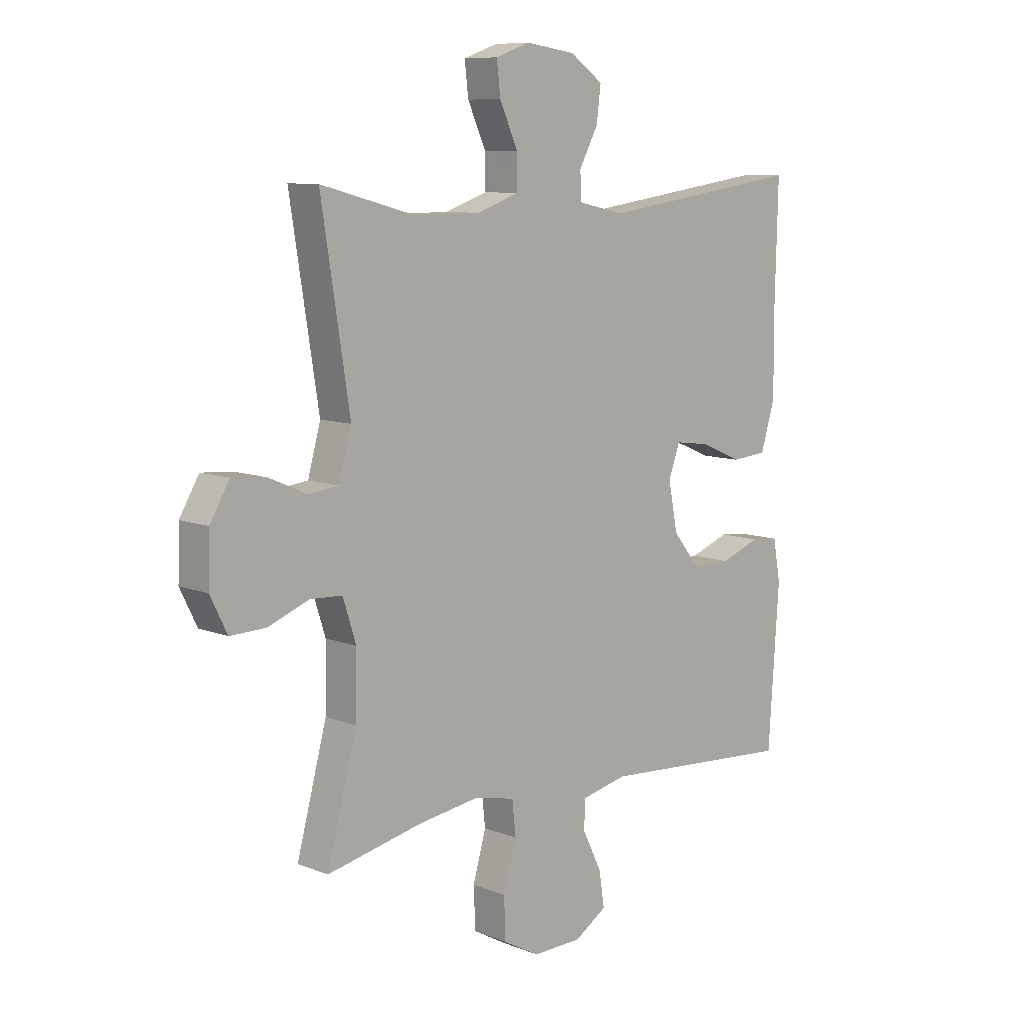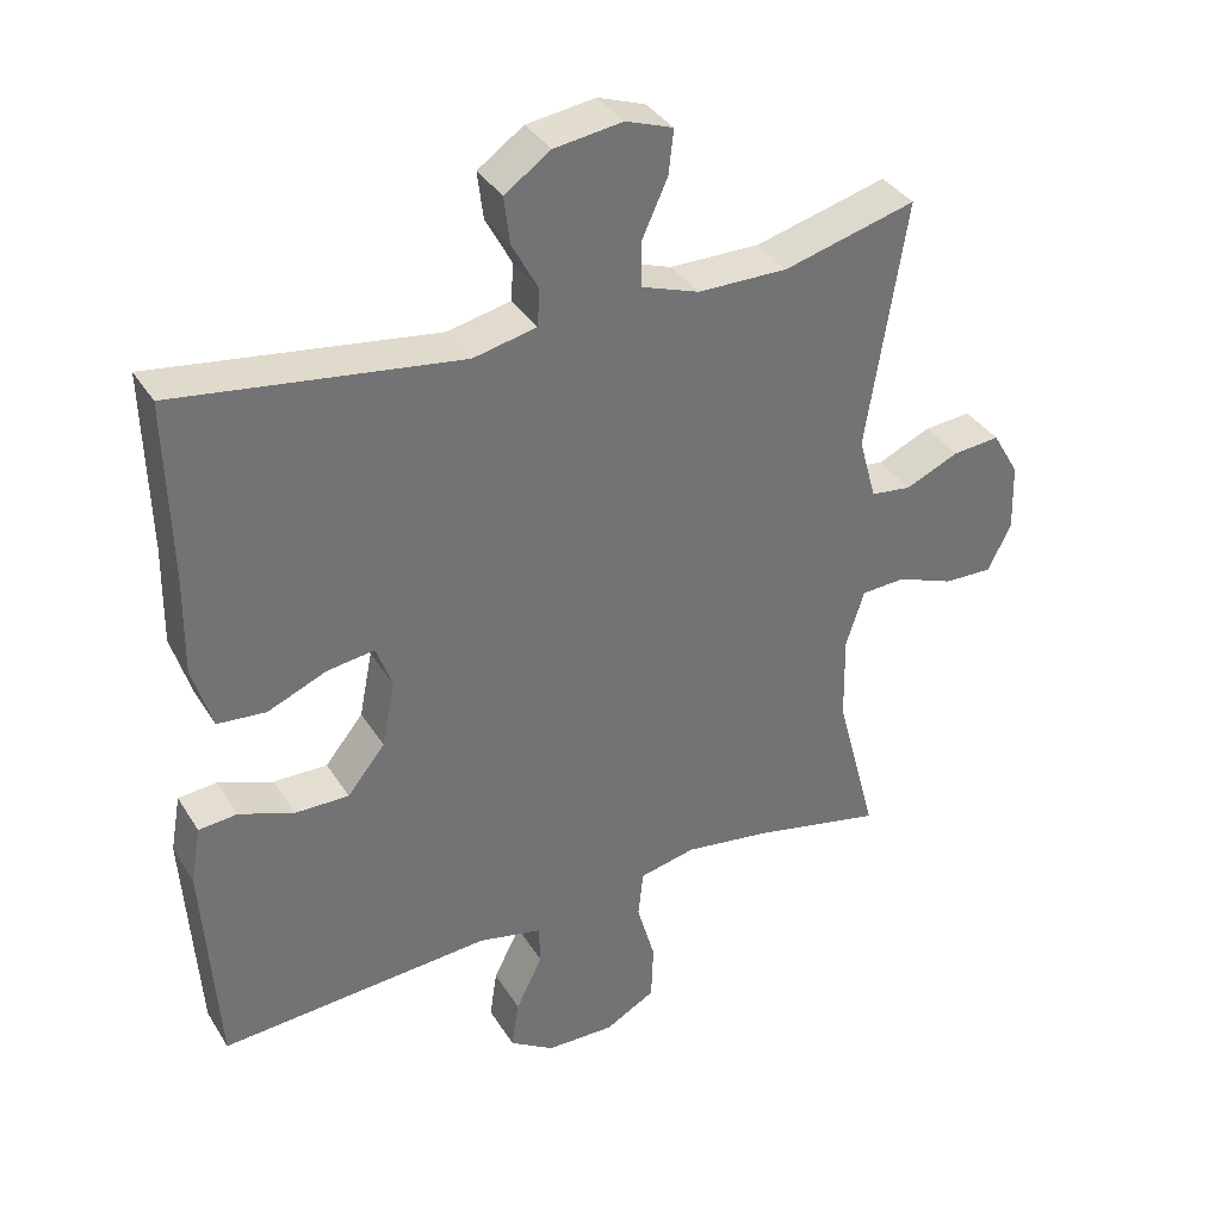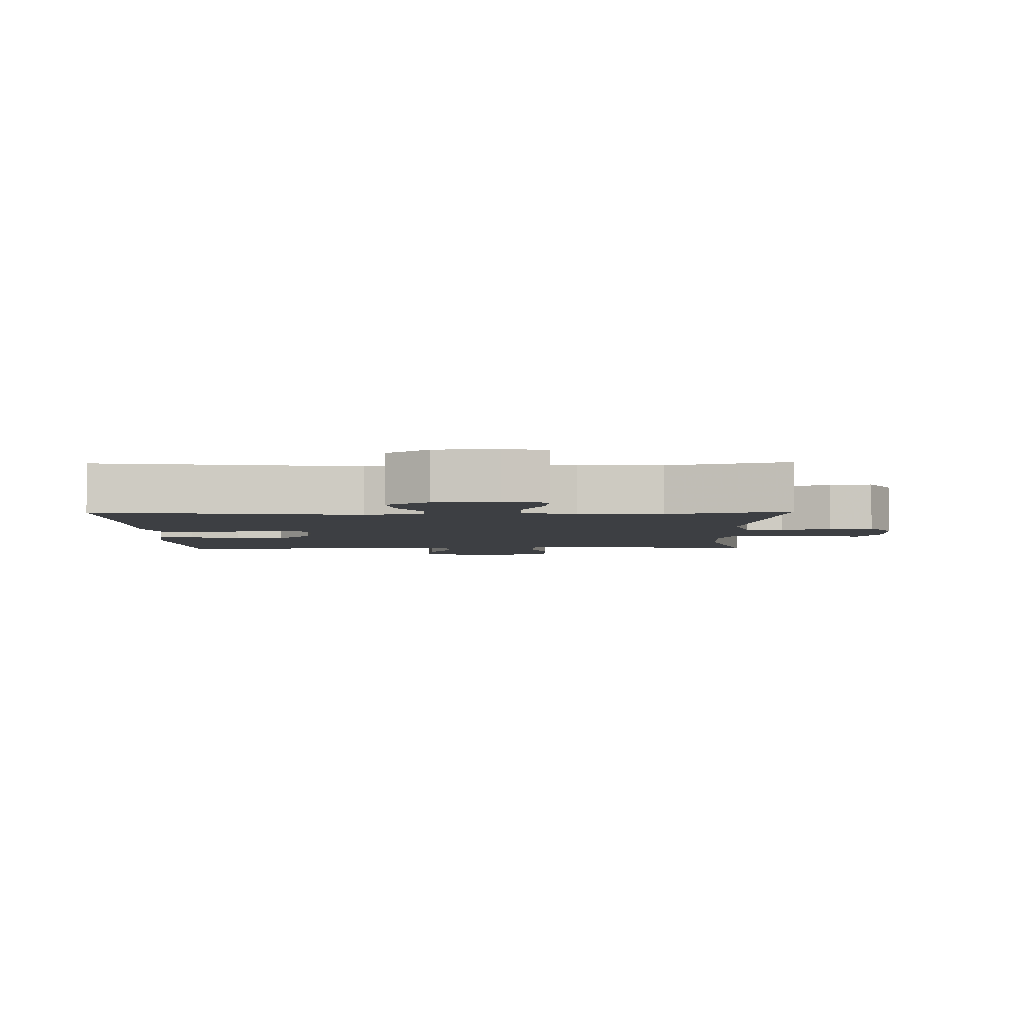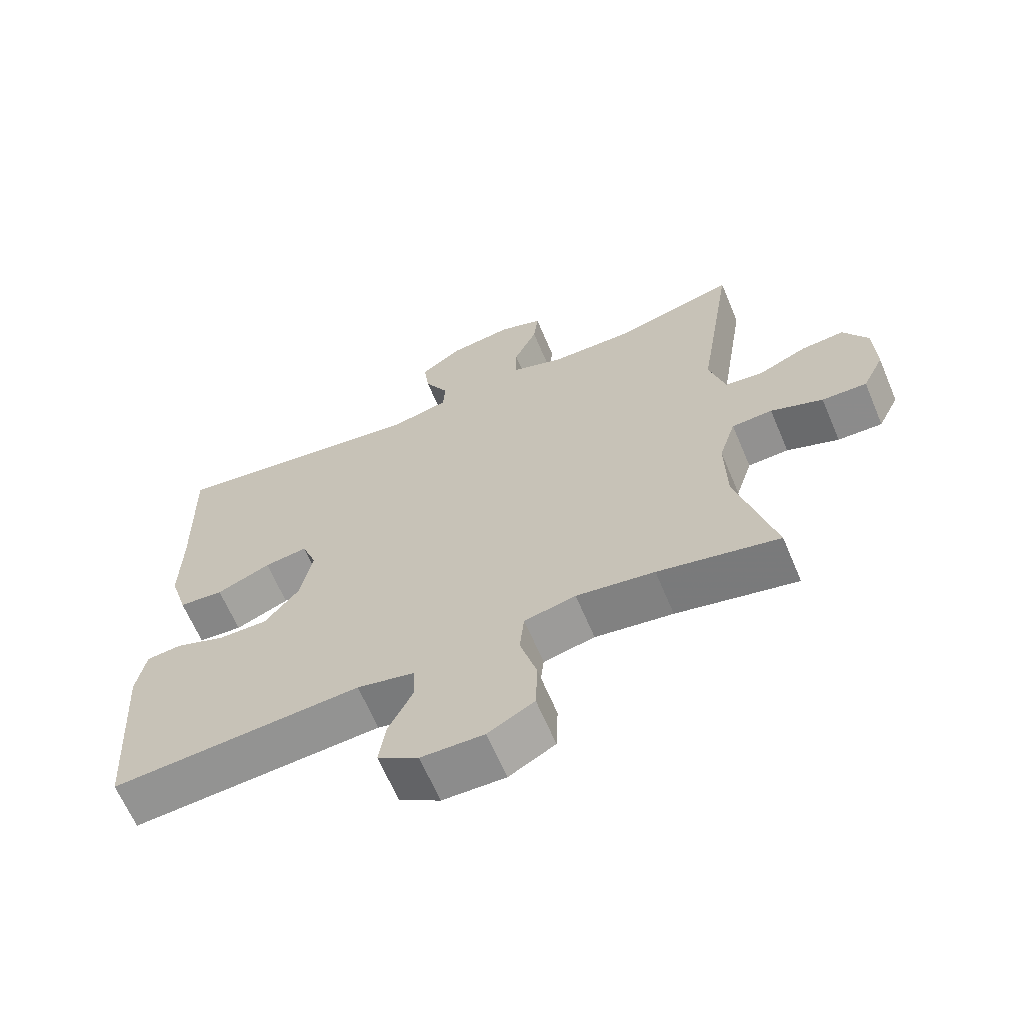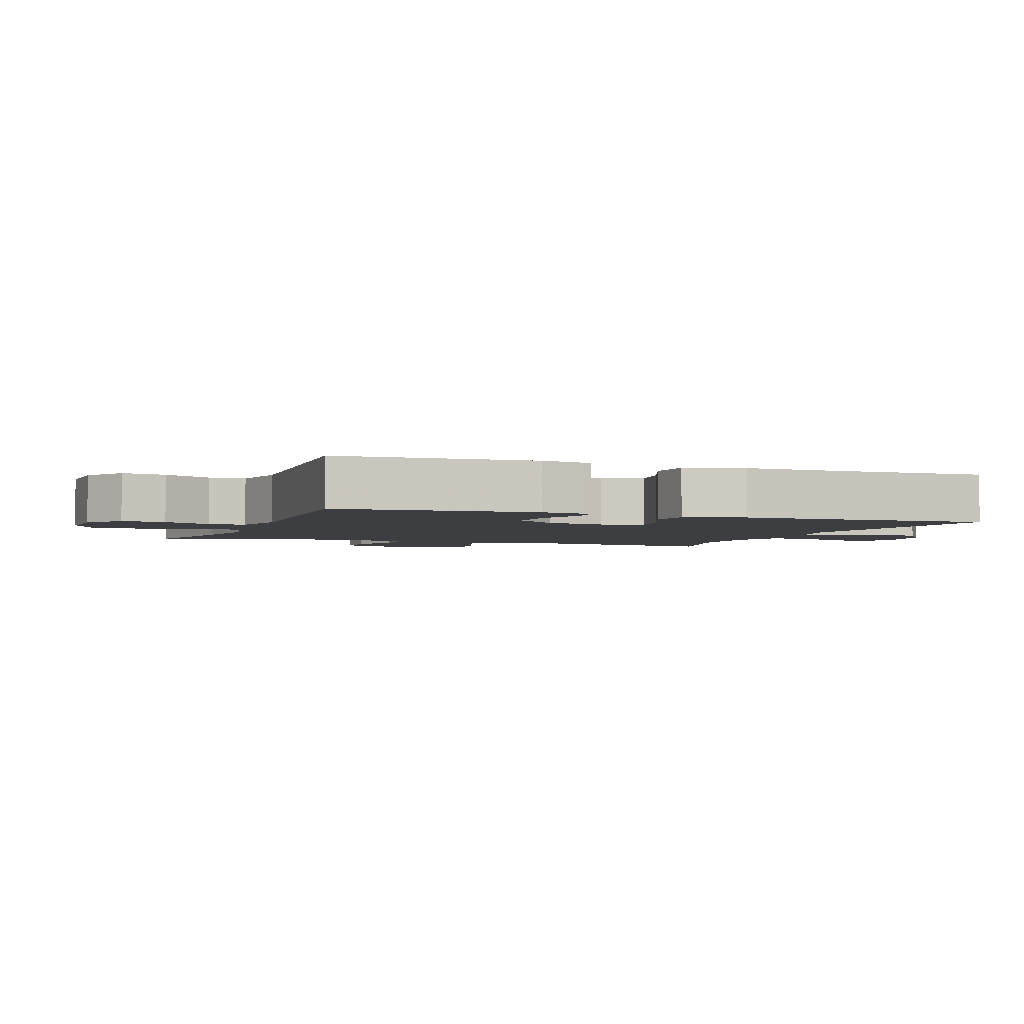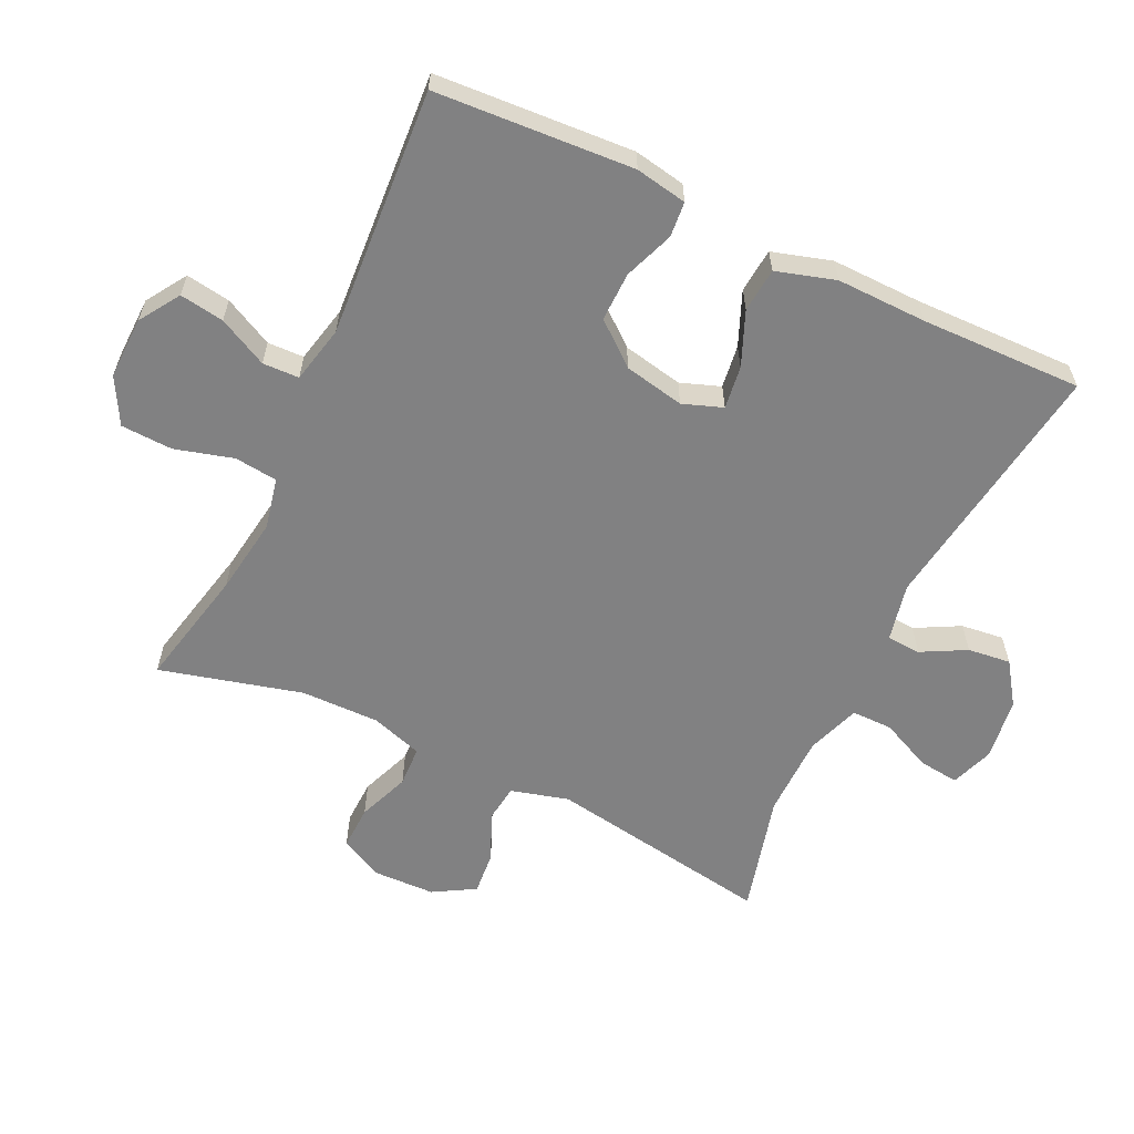
<metadata>
{"format":"obj","ext":"obj","renderer":"f3d","projection":"perspective","resolution":1024,"background":"white","views":[{"elev":9.2,"azim":136.0,"up":"+Z"},{"elev":36.1,"azim":-28.0,"up":"+Z"},{"elev":-3.9,"azim":1.2,"up":"+Y"},{"elev":-64.8,"azim":22.9,"up":"+Z"},{"elev":-3.1,"azim":-110.7,"up":"+Y"},{"elev":-60.5,"azim":-115.6,"up":"+Y"}]}
</metadata>
<code>
v -0.5 0.07 0.5
v -0.111 0.07 0.445
v -0.024 0.07 0.464
v -0.021 0.07 0.515
v -0.057 0.07 0.582
v -0.065 0.07 0.647
v -0.002 0.07 0.691
v 0.092 0.07 0.704
v 0.157 0.07 0.681
v 0.15 0.07 0.62
v 0.115 0.07 0.543
v 0.115 0.07 0.481
v 0.195 0.07 0.453
v 0.319 0.07 0.452
v 0.5 0.07 0.5
v 0.446 0.07 0.159
v 0.47 0.07 0.072
v 0.526 0.07 0.065
v 0.599 0.07 0.097
v 0.664 0.07 0.103
v 0.701 0.07 0.04
v 0.704 0.07 -0.053
v 0.672 0.07 -0.118
v 0.605 0.07 -0.116
v 0.527 0.07 -0.086
v 0.466 0.07 -0.089
v 0.441 0.07 -0.167
v 0.443 0.07 -0.286
v 0.5 0.07 -0.5
v 0.319 0.07 -0.461
v 0.202 0.07 -0.444
v 0.125 0.07 -0.461
v 0.118 0.07 -0.526
v 0.143 0.07 -0.614
v 0.14 0.07 -0.692
v 0.071 0.07 -0.73
v -0.023 0.07 -0.728
v -0.084 0.07 -0.689
v -0.074 0.07 -0.622
v -0.037 0.07 -0.548
v -0.039 0.07 -0.493
v -0.126 0.07 -0.474
v -0.5 0.07 -0.5
v -0.52 0.07 -0.201
v -0.506 0.07 -0.123
v -0.453 0.07 -0.118
v -0.378 0.07 -0.146
v -0.304 0.07 -0.147
v -0.252 0.07 -0.083
v -0.234 0.07 0.008
v -0.256 0.07 0.068
v -0.321 0.07 0.059
v -0.402 0.07 0.025
v -0.469 0.07 0.031
v -0.496 0.07 0.12
v -0.494 0.07 0.256
v -0.5 0 0.5
v -0.111 0 0.445
v -0.024 0 0.464
v -0.021 0 0.515
v -0.057 0 0.582
v -0.065 0 0.647
v -0.002 0 0.691
v 0.092 0 0.704
v 0.157 0 0.681
v 0.15 0 0.62
v 0.115 0 0.543
v 0.115 0 0.481
v 0.195 0 0.453
v 0.319 0 0.452
v 0.5 0 0.5
v 0.446 0 0.159
v 0.47 0 0.072
v 0.526 0 0.065
v 0.599 0 0.097
v 0.664 0 0.103
v 0.701 0 0.04
v 0.704 0 -0.053
v 0.672 0 -0.118
v 0.605 0 -0.116
v 0.527 0 -0.086
v 0.466 0 -0.089
v 0.441 0 -0.167
v 0.443 0 -0.286
v 0.5 0 -0.5
v 0.319 0 -0.461
v 0.202 0 -0.444
v 0.125 0 -0.461
v 0.118 0 -0.526
v 0.143 0 -0.614
v 0.14 0 -0.692
v 0.071 0 -0.73
v -0.023 0 -0.728
v -0.084 0 -0.689
v -0.074 0 -0.622
v -0.037 0 -0.548
v -0.039 0 -0.493
v -0.126 0 -0.474
v -0.5 0 -0.5
v -0.52 0 -0.201
v -0.506 0 -0.123
v -0.453 0 -0.118
v -0.378 0 -0.146
v -0.304 0 -0.147
v -0.252 0 -0.083
v -0.234 0 0.008
v -0.256 0 0.068
v -0.321 0 0.059
v -0.402 0 0.025
v -0.469 0 0.031
v -0.496 0 0.12
v -0.494 0 0.256
f 54 55 56
f 53 54 56
f 52 53 56
f 56 1 2
f 52 56 2
f 51 52 2
f 50 51 2 3
f 49 50 3
f 45 46 47
f 44 45 47
f 43 44 47
f 42 43 47
f 41 42 47 48
f 38 39 40
f 37 38 40
f 36 37 40
f 35 36 40
f 34 35 40
f 33 34 40
f 32 33 40 41
f 41 48 49
f 32 41 49
f 31 32 49
f 28 29 30
f 31 49 3
f 30 31 3
f 28 30 3
f 27 28 3
f 23 24 25
f 22 23 25
f 21 22 25
f 20 21 25
f 19 20 25
f 18 19 25
f 17 18 25 26
f 14 15 16
f 17 26 27
f 16 17 27
f 14 16 27
f 13 14 27
f 9 10 11
f 8 9 11
f 7 8 11
f 6 7 11
f 5 6 11
f 4 5 11
f 4 11 12
f 12 13 27
f 4 12 27
f 3 4 27
f 112 111 110
f 112 110 109
f 112 109 108
f 58 57 112
f 58 112 108
f 58 108 107
f 59 58 107 106
f 59 106 105
f 103 102 101
f 103 101 100
f 103 100 99
f 103 99 98
f 104 103 98 97
f 96 95 94
f 96 94 93
f 96 93 92
f 96 92 91
f 96 91 90
f 96 90 89
f 97 96 89 88
f 105 104 97
f 105 97 88
f 105 88 87
f 86 85 84
f 59 105 87
f 59 87 86
f 59 86 84
f 59 84 83
f 81 80 79
f 81 79 78
f 81 78 77
f 81 77 76
f 81 76 75
f 81 75 74
f 82 81 74 73
f 72 71 70
f 83 82 73
f 83 73 72
f 83 72 70
f 83 70 69
f 67 66 65
f 67 65 64
f 67 64 63
f 67 63 62
f 67 62 61
f 67 61 60
f 68 67 60
f 83 69 68
f 83 68 60
f 83 60 59
f 1 57 58 2
f 2 58 59 3
f 3 59 60 4
f 4 60 61 5
f 5 61 62 6
f 6 62 63 7
f 7 63 64 8
f 8 64 65 9
f 9 65 66 10
f 10 66 67 11
f 11 67 68 12
f 12 68 69 13
f 13 69 70 14
f 14 70 71 15
f 15 71 72 16
f 16 72 73 17
f 17 73 74 18
f 18 74 75 19
f 19 75 76 20
f 20 76 77 21
f 21 77 78 22
f 22 78 79 23
f 23 79 80 24
f 24 80 81 25
f 25 81 82 26
f 26 82 83 27
f 27 83 84 28
f 28 84 85 29
f 29 85 86 30
f 30 86 87 31
f 31 87 88 32
f 32 88 89 33
f 33 89 90 34
f 34 90 91 35
f 35 91 92 36
f 36 92 93 37
f 37 93 94 38
f 38 94 95 39
f 39 95 96 40
f 40 96 97 41
f 41 97 98 42
f 42 98 99 43
f 43 99 100 44
f 44 100 101 45
f 45 101 102 46
f 46 102 103 47
f 47 103 104 48
f 48 104 105 49
f 49 105 106 50
f 50 106 107 51
f 51 107 108 52
f 52 108 109 53
f 53 109 110 54
f 54 110 111 55
f 55 111 112 56
f 56 112 57 1

</code>
